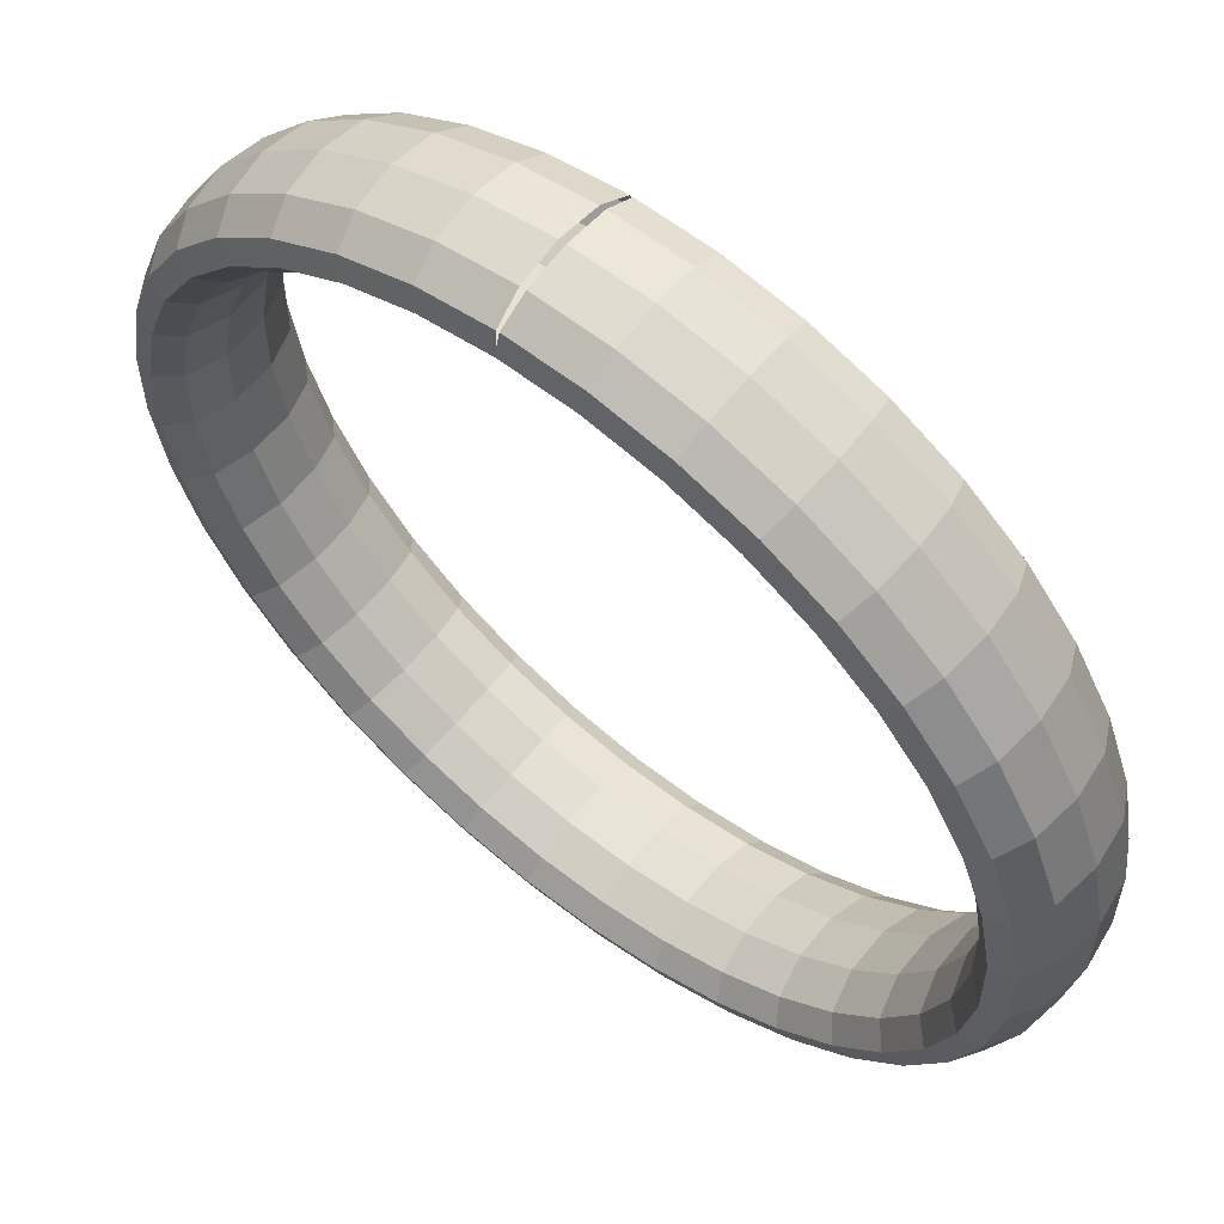
<metadata>
{"format":"obj","ext":"obj","renderer":"f3d","projection":"perspective","resolution":1024,"background":"white","views":[{"elev":-3.1,"azim":153.5,"up":"+Y"}]}
</metadata>
<code>
g tube1
v 136.5 155.1 119.5
v 134.4 156.7 119.8
v 132.5 157.4 120.6
v 131.5 157 121.6
v 131.7 155.5 122.4
v 133.1 153.4 122.9
v 135.1 151.4 122.8
v 137.1 150.2 122.2
v 138.6 150.1 121.3
v 139 151.1 120.3
v 138.2 153 119.7
v 136.5 155.1 119.5
v 138.9 157.3 123
v 136.7 159 123.4
v 134.9 159.7 124.1
v 133.8 159.2 125
v 134 157.6 125.7
v 135.3 155.5 126.1
v 137.3 153.5 126
v 139.4 152.3 125.5
v 140.9 152.2 124.6
v 141.4 153.3 123.8
v 140.6 155.2 123.2
v 138.9 157.3 123
v 140.9 159.2 127.3
v 138.8 160.9 127.6
v 136.8 161.5 128.1
v 135.7 160.9 128.8
v 135.7 159.2 129.4
v 136.9 157.1 129.6
v 139 155.1 129.6
v 141.1 153.9 129.1
v 142.7 154 128.5
v 143.3 155.1 127.9
v 142.6 157.1 127.4
v 140.9 159.2 127.3
v 142.4 160.6 132
v 140.2 162.2 132.2
v 138.2 162.7 132.6
v 137 162.1 133
v 137 160.4 133.4
v 138.2 158.2 133.5
v 140.2 156.2 133.5
v 142.4 155.1 133.1
v 144.1 155.1 132.7
v 144.7 156.4 132.3
v 144.1 158.4 132
v 142.4 160.6 132
v 143.3 161.3 136.9
v 141.1 162.9 137.1
v 139.1 163.4 137.3
v 137.8 162.7 137.5
v 137.8 161 137.6
v 138.9 158.8 137.7
v 141 156.8 137.6
v 143.2 155.7 137.4
v 144.9 155.8 137.2
v 145.6 157.1 137
v 145 159.1 136.9
v 143.3 161.3 136.9
v 143.6 161.4 142
v 141.4 163 142.1
v 139.4 163.5 142.1
v 138.1 162.8 142.1
v 138 161 142
v 139.2 158.8 141.9
v 141.2 156.9 141.8
v 143.4 155.8 141.8
v 145.2 155.9 141.8
v 145.9 157.1 141.8
v 145.3 159.2 141.9
v 143.6 161.4 142
v 143.3 160.8 147.1
v 141.1 162.4 147.1
v 139 163 146.9
v 137.8 162.3 146.6
v 137.8 160.6 146.3
v 138.9 158.4 146.1
v 140.9 156.4 146
v 143.2 155.3 146.1
v 144.9 155.4 146.3
v 145.6 156.6 146.6
v 145 158.6 146.9
v 143.3 160.8 147.1
v 142.4 159.6 151.9
v 140.2 161.3 151.9
v 138.2 161.9 151.5
v 137 161.2 151
v 137 159.6 150.5
v 138.2 157.4 150.1
v 140.2 155.4 150.1
v 142.4 154.3 150.3
v 144 154.3 150.7
v 144.7 155.5 151.2
v 144 157.5 151.7
v 142.4 159.6 151.9
v 140.9 157.9 156.5
v 138.7 159.5 156.3
v 136.7 160.2 155.8
v 135.6 159.6 155.1
v 135.7 158.1 154.4
v 136.9 156 153.9
v 138.9 154 153.8
v 141.1 152.8 154.2
v 142.7 152.7 154.8
v 143.2 153.8 155.6
v 142.6 155.8 156.2
v 140.9 157.9 156.5
v 138.8 155.6 160.5
v 136.7 157.3 160.3
v 134.8 158 159.7
v 133.7 157.6 158.8
v 133.9 156.1 157.9
v 135.2 154.1 157.3
v 137.2 152.1 157.2
v 139.3 150.8 157.6
v 140.8 150.7 158.5
v 141.3 151.7 159.4
v 140.5 153.5 160.2
v 138.8 155.6 160.5
v 136.3 152.9 164
v 134.2 154.6 163.8
v 132.4 155.4 163
v 131.5 155.1 161.9
v 131.7 153.8 160.9
v 133.1 151.8 160.2
v 135.1 149.8 160.1
v 137.1 148.5 160.6
v 138.5 148.2 161.6
v 138.9 149.1 162.7
v 138 150.8 163.6
v 136.3 152.9 164
v 133.4 149.8 166.8
v 131.3 151.5 166.5
v 129.6 152.5 165.6
v 128.8 152.3 164.4
v 129.2 151.1 163.2
v 130.7 149.2 162.5
v 132.7 147.2 162.4
v 134.6 145.8 163
v 135.9 145.4 164.1
v 136.1 146.1 165.3
v 135.2 147.8 166.3
v 133.4 149.8 166.8
v 130.1 146.4 168.8
v 128.1 148.2 168.5
v 126.5 149.3 167.5
v 125.9 149.3 166.2
v 126.5 148.2 164.9
v 128 146.4 164.1
v 130 144.4 164.1
v 131.9 142.9 164.7
v 133 142.3 165.9
v 133 142.9 167.2
v 132 144.4 168.3
v 130.1 146.4 168.8
v 126.7 142.8 169.9
v 124.7 144.7 169.6
v 123.3 145.9 168.6
v 122.8 146 167.2
v 123.5 145.1 165.9
v 125.1 143.4 165.1
v 127.1 141.4 165
v 128.9 139.8 165.7
v 129.9 139.1 166.9
v 129.8 139.5 168.3
v 128.6 140.9 169.4
v 126.7 142.8 169.9
v 123.1 139.2 170.2
v 121.2 141.1 169.9
v 119.9 142.4 168.9
v 119.6 142.8 167.5
v 120.5 142 166.2
v 122.2 140.4 165.3
v 124.2 138.4 165.2
v 125.9 136.7 165.9
v 126.7 135.8 167.2
v 126.4 136.1 168.6
v 125.1 137.3 169.7
v 123.1 139.2 170.2
v 119.6 135.6 169.6
v 117.7 137.5 169.2
v 116.5 139 168.3
v 116.4 139.5 166.9
v 117.4 138.9 165.6
v 119.2 137.4 164.8
v 121.2 135.4 164.7
v 122.8 133.6 165.4
v 123.5 132.6 166.6
v 123 132.6 168
v 121.6 133.7 169.1
v 119.6 135.6 169.6
v 116.2 132.1 168.1
v 114.3 134.1 167.8
v 113.3 135.7 166.9
v 113.3 136.4 165.6
v 114.5 135.9 164.4
v 116.3 134.5 163.6
v 118.4 132.5 163.5
v 119.9 130.7 164.1
v 120.4 129.5 165.3
v 119.8 129.4 166.6
v 118.2 130.3 167.6
v 116.2 132.1 168.1
v 112.9 128.9 165.8
v 111.2 131 165.5
v 110.2 132.7 164.7
v 110.4 133.5 163.5
v 111.7 133.2 162.4
v 113.7 131.9 161.7
v 115.7 129.9 161.6
v 117.1 127.9 162.1
v 117.5 126.6 163.2
v 116.7 126.3 164.4
v 115 127.2 165.3
v 112.9 128.9 165.8
v 110 126.1 162.7
v 108.3 128.2 162.5
v 107.4 130 161.8
v 107.8 131 160.7
v 109.2 130.8 159.7
v 111.2 129.5 159.1
v 113.3 127.5 159
v 114.6 125.5 159.5
v 114.9 124 160.4
v 113.9 123.6 161.5
v 112.2 124.4 162.3
v 110 126.1 162.7
v 107.5 123.7 159
v 105.8 125.8 158.8
v 105.1 127.7 158.2
v 105.5 128.8 157.4
v 107.1 128.7 156.6
v 109.2 127.5 156
v 111.2 125.5 155.9
v 112.5 123.4 156.3
v 112.6 121.9 157.1
v 111.6 121.3 157.9
v 109.7 122 158.7
v 107.5 123.7 159
v 105.5 121.8 154.7
v 103.8 123.9 154.6
v 103.1 125.9 154.2
v 103.7 127.1 153.5
v 105.3 127.1 152.9
v 107.5 125.9 152.5
v 109.5 123.9 152.4
v 110.7 121.8 152.7
v 110.8 120.2 153.2
v 109.6 119.5 153.9
v 107.7 120.2 154.4
v 105.5 121.8 154.7
v 104 120.5 150
v 102.3 122.6 150
v 101.7 124.6 149.7
v 102.3 125.9 149.3
v 104 125.9 148.9
v 106.2 124.8 148.6
v 108.2 122.8 148.5
v 109.4 120.7 148.6
v 109.4 119 149
v 108.2 118.3 149.4
v 106.2 118.8 149.8
v 104 120.5 150
v 103.1 119.8 145.1
v 101.4 121.9 145.1
v 100.9 124 145
v 101.5 125.2 144.8
v 103.2 125.3 144.6
v 105.5 124.2 144.4
v 107.5 122.3 144.4
v 108.6 120.1 144.4
v 108.6 118.3 144.5
v 107.4 117.6 144.7
v 105.3 118.1 144.9
v 103.1 119.8 145.1
v 102.8 119.7 140
v 101.1 121.8 140.1
v 100.6 123.9 140.2
v 101.3 125.2 140.3
v 103 125.3 140.3
v 105.2 124.2 140.2
v 107.2 122.2 140.1
v 108.4 120 140
v 108.3 118.3 139.9
v 107.1 117.5 139.9
v 105 118.1 139.9
v 102.8 119.7 140
v 103.1 120.2 135
v 101.5 122.4 135.1
v 100.9 124.4 135.4
v 101.5 125.7 135.7
v 103.3 125.7 135.9
v 105.5 124.6 136
v 107.5 122.6 135.9
v 108.7 120.5 135.7
v 108.6 118.7 135.4
v 107.4 118.1 135.1
v 105.3 118.6 135
v 103.1 120.2 135
v 104.1 121.4 130.1
v 102.4 123.5 130.3
v 101.8 125.5 130.8
v 102.4 126.7 131.3
v 104.1 126.7 131.8
v 106.3 125.6 132
v 108.3 123.6 131.9
v 109.5 121.5 131.5
v 109.5 119.8 131
v 108.3 119.2 130.5
v 106.2 119.8 130.2
v 104.1 121.4 130.1
v 105.6 123.1 125.6
v 103.9 125.3 125.8
v 103.2 127.2 126.5
v 103.8 128.3 127.2
v 105.4 128.2 127.9
v 107.5 127 128.2
v 109.5 125.1 128.1
v 110.8 123 127.6
v 110.8 121.4 126.9
v 109.7 120.8 126.2
v 107.7 121.5 125.7
v 105.6 123.1 125.6
v 107.6 125.4 121.5
v 105.9 127.5 121.8
v 105.1 129.3 122.6
v 105.6 130.3 123.6
v 107.1 130.2 124.4
v 109.2 128.9 124.8
v 111.2 127 124.7
v 112.5 124.9 124.1
v 112.7 123.4 123.2
v 111.6 123 122.3
v 109.8 123.7 121.7
v 107.6 125.4 121.5
v 110.1 128.1 118
v 108.4 130.2 118.4
v 107.5 131.9 119.3
v 107.9 132.8 120.4
v 109.3 132.5 121.4
v 111.3 131.2 121.9
v 113.3 129.2 121.8
v 114.7 127.3 121.2
v 115 125.9 120.1
v 114 125.6 119
v 112.2 126.4 118.3
v 110.1 128.1 118
v 113.1 131.3 115.3
v 111.3 133.3 115.7
v 110.3 134.9 116.7
v 110.5 135.6 117.9
v 111.8 135.2 119
v 113.8 133.8 119.6
v 115.8 131.8 119.5
v 117.2 129.9 118.8
v 117.6 128.7 117.6
v 116.8 128.5 116.4
v 115.1 129.5 115.5
v 113.1 131.3 115.3
v 116.3 134.7 113.3
v 114.5 136.6 113.7
v 113.4 138.1 114.8
v 113.4 138.7 116.1
v 114.6 138.1 117.3
v 116.4 136.6 118
v 118.5 134.7 117.9
v 120 132.8 117.1
v 120.5 131.8 115.8
v 119.9 131.8 114.5
v 118.3 132.8 113.6
v 116.3 134.7 113.3
v 119.7 138.2 112.1
v 117.8 140.1 112.6
v 116.7 141.5 113.7
v 116.5 141.9 115.1
v 117.5 141.2 116.3
v 119.3 139.6 117
v 121.3 137.6 116.9
v 122.9 135.9 116.1
v 123.6 135 114.8
v 123.2 135.2 113.4
v 121.7 136.4 112.4
v 119.7 138.2 112.1
v 123.3 141.9 111.8
v 121.3 143.7 112.3
v 120 145 113.4
v 119.7 145.2 114.9
v 120.6 144.3 116.1
v 122.3 142.6 116.8
v 124.3 140.7 116.7
v 126 139 115.9
v 126.8 138.3 114.5
v 126.5 138.6 113.2
v 125.2 140 112.2
v 123.3 141.9 111.8
v 126.8 145.5 112.5
v 124.8 147.3 112.9
v 123.4 148.4 114
v 122.9 148.4 115.4
v 123.6 147.4 116.6
v 125.2 145.6 117.3
v 127.2 143.6 117.2
v 129 142.1 116.4
v 130 141.5 115.1
v 129.9 142 113.8
v 128.7 143.5 112.8
v 126.8 145.5 112.5
v 130.3 148.9 114
v 128.2 150.7 114.4
v 126.7 151.7 115.4
v 126 151.5 116.8
v 126.6 150.4 117.9
v 128.1 148.5 118.5
v 130.1 146.5 118.5
v 132 145.1 117.7
v 133.1 144.6 116.4
v 133.2 145.3 115.2
v 132.1 146.9 114.2
v 130.3 148.9 114
v 133.5 152.1 116.3
v 131.4 153.8 116.7
v 129.7 154.7 117.6
v 128.9 154.4 118.8
v 129.3 153.1 119.9
v 130.7 151.1 120.5
v 132.8 149.2 120.4
v 134.7 147.8 119.7
v 136 147.5 118.5
v 136.2 148.3 117.4
v 135.3 150.1 116.5
v 133.5 152.1 116.3
v 136.3 154.8 119.2
v 134.2 156.5 119.6
v 132.4 157.4 120.5
v 131.6 157 121.6
v 131.9 155.6 122.6
v 133.3 153.6 123.1
v 135.3 151.7 123.1
v 137.3 150.3 122.4
v 138.7 150.1 121.3
v 138.9 151 120.2
v 138 152.8 119.4
v 136.3 154.8 119.2
f 1 2 14
f 14 13 1
f 2 3 15
f 15 14 2
f 3 4 16
f 16 15 3
f 4 5 17
f 17 16 4
f 5 6 18
f 18 17 5
f 6 7 19
f 19 18 6
f 7 8 20
f 20 19 7
f 8 9 21
f 21 20 8
f 9 10 22
f 22 21 9
f 10 11 23
f 23 22 10
f 11 12 24
f 24 23 11
f 13 14 26
f 26 25 13
f 14 15 27
f 27 26 14
f 15 16 28
f 28 27 15
f 16 17 29
f 29 28 16
f 17 18 30
f 30 29 17
f 18 19 31
f 31 30 18
f 19 20 32
f 32 31 19
f 20 21 33
f 33 32 20
f 21 22 34
f 34 33 21
f 22 23 35
f 35 34 22
f 23 24 36
f 36 35 23
f 25 26 38
f 38 37 25
f 26 27 39
f 39 38 26
f 27 28 40
f 40 39 27
f 28 29 41
f 41 40 28
f 29 30 42
f 42 41 29
f 30 31 43
f 43 42 30
f 31 32 44
f 44 43 31
f 32 33 45
f 45 44 32
f 33 34 46
f 46 45 33
f 34 35 47
f 47 46 34
f 35 36 48
f 48 47 35
f 37 38 50
f 50 49 37
f 38 39 51
f 51 50 38
f 39 40 52
f 52 51 39
f 40 41 53
f 53 52 40
f 41 42 54
f 54 53 41
f 42 43 55
f 55 54 42
f 43 44 56
f 56 55 43
f 44 45 57
f 57 56 44
f 45 46 58
f 58 57 45
f 46 47 59
f 59 58 46
f 47 48 60
f 60 59 47
f 49 50 62
f 62 61 49
f 50 51 63
f 63 62 50
f 51 52 64
f 64 63 51
f 52 53 65
f 65 64 52
f 53 54 66
f 66 65 53
f 54 55 67
f 67 66 54
f 55 56 68
f 68 67 55
f 56 57 69
f 69 68 56
f 57 58 70
f 70 69 57
f 58 59 71
f 71 70 58
f 59 60 72
f 72 71 59
f 61 62 74
f 74 73 61
f 62 63 75
f 75 74 62
f 63 64 76
f 76 75 63
f 64 65 77
f 77 76 64
f 65 66 78
f 78 77 65
f 66 67 79
f 79 78 66
f 67 68 80
f 80 79 67
f 68 69 81
f 81 80 68
f 69 70 82
f 82 81 69
f 70 71 83
f 83 82 70
f 71 72 84
f 84 83 71
f 73 74 86
f 86 85 73
f 74 75 87
f 87 86 74
f 75 76 88
f 88 87 75
f 76 77 89
f 89 88 76
f 77 78 90
f 90 89 77
f 78 79 91
f 91 90 78
f 79 80 92
f 92 91 79
f 80 81 93
f 93 92 80
f 81 82 94
f 94 93 81
f 82 83 95
f 95 94 82
f 83 84 96
f 96 95 83
f 85 86 98
f 98 97 85
f 86 87 99
f 99 98 86
f 87 88 100
f 100 99 87
f 88 89 101
f 101 100 88
f 89 90 102
f 102 101 89
f 90 91 103
f 103 102 90
f 91 92 104
f 104 103 91
f 92 93 105
f 105 104 92
f 93 94 106
f 106 105 93
f 94 95 107
f 107 106 94
f 95 96 108
f 108 107 95
f 97 98 110
f 110 109 97
f 98 99 111
f 111 110 98
f 99 100 112
f 112 111 99
f 100 101 113
f 113 112 100
f 101 102 114
f 114 113 101
f 102 103 115
f 115 114 102
f 103 104 116
f 116 115 103
f 104 105 117
f 117 116 104
f 105 106 118
f 118 117 105
f 106 107 119
f 119 118 106
f 107 108 120
f 120 119 107
f 109 110 122
f 122 121 109
f 110 111 123
f 123 122 110
f 111 112 124
f 124 123 111
f 112 113 125
f 125 124 112
f 113 114 126
f 126 125 113
f 114 115 127
f 127 126 114
f 115 116 128
f 128 127 115
f 116 117 129
f 129 128 116
f 117 118 130
f 130 129 117
f 118 119 131
f 131 130 118
f 119 120 132
f 132 131 119
f 121 122 134
f 134 133 121
f 122 123 135
f 135 134 122
f 123 124 136
f 136 135 123
f 124 125 137
f 137 136 124
f 125 126 138
f 138 137 125
f 126 127 139
f 139 138 126
f 127 128 140
f 140 139 127
f 128 129 141
f 141 140 128
f 129 130 142
f 142 141 129
f 130 131 143
f 143 142 130
f 131 132 144
f 144 143 131
f 133 134 146
f 146 145 133
f 134 135 147
f 147 146 134
f 135 136 148
f 148 147 135
f 136 137 149
f 149 148 136
f 137 138 150
f 150 149 137
f 138 139 151
f 151 150 138
f 139 140 152
f 152 151 139
f 140 141 153
f 153 152 140
f 141 142 154
f 154 153 141
f 142 143 155
f 155 154 142
f 143 144 156
f 156 155 143
f 145 146 158
f 158 157 145
f 146 147 159
f 159 158 146
f 147 148 160
f 160 159 147
f 148 149 161
f 161 160 148
f 149 150 162
f 162 161 149
f 150 151 163
f 163 162 150
f 151 152 164
f 164 163 151
f 152 153 165
f 165 164 152
f 153 154 166
f 166 165 153
f 154 155 167
f 167 166 154
f 155 156 168
f 168 167 155
f 157 158 170
f 170 169 157
f 158 159 171
f 171 170 158
f 159 160 172
f 172 171 159
f 160 161 173
f 173 172 160
f 161 162 174
f 174 173 161
f 162 163 175
f 175 174 162
f 163 164 176
f 176 175 163
f 164 165 177
f 177 176 164
f 165 166 178
f 178 177 165
f 166 167 179
f 179 178 166
f 167 168 180
f 180 179 167
f 169 170 182
f 182 181 169
f 170 171 183
f 183 182 170
f 171 172 184
f 184 183 171
f 172 173 185
f 185 184 172
f 173 174 186
f 186 185 173
f 174 175 187
f 187 186 174
f 175 176 188
f 188 187 175
f 176 177 189
f 189 188 176
f 177 178 190
f 190 189 177
f 178 179 191
f 191 190 178
f 179 180 192
f 192 191 179
f 181 182 194
f 194 193 181
f 182 183 195
f 195 194 182
f 183 184 196
f 196 195 183
f 184 185 197
f 197 196 184
f 185 186 198
f 198 197 185
f 186 187 199
f 199 198 186
f 187 188 200
f 200 199 187
f 188 189 201
f 201 200 188
f 189 190 202
f 202 201 189
f 190 191 203
f 203 202 190
f 191 192 204
f 204 203 191
f 193 194 206
f 206 205 193
f 194 195 207
f 207 206 194
f 195 196 208
f 208 207 195
f 196 197 209
f 209 208 196
f 197 198 210
f 210 209 197
f 198 199 211
f 211 210 198
f 199 200 212
f 212 211 199
f 200 201 213
f 213 212 200
f 201 202 214
f 214 213 201
f 202 203 215
f 215 214 202
f 203 204 216
f 216 215 203
f 205 206 218
f 218 217 205
f 206 207 219
f 219 218 206
f 207 208 220
f 220 219 207
f 208 209 221
f 221 220 208
f 209 210 222
f 222 221 209
f 210 211 223
f 223 222 210
f 211 212 224
f 224 223 211
f 212 213 225
f 225 224 212
f 213 214 226
f 226 225 213
f 214 215 227
f 227 226 214
f 215 216 228
f 228 227 215
f 217 218 230
f 230 229 217
f 218 219 231
f 231 230 218
f 219 220 232
f 232 231 219
f 220 221 233
f 233 232 220
f 221 222 234
f 234 233 221
f 222 223 235
f 235 234 222
f 223 224 236
f 236 235 223
f 224 225 237
f 237 236 224
f 225 226 238
f 238 237 225
f 226 227 239
f 239 238 226
f 227 228 240
f 240 239 227
f 229 230 242
f 242 241 229
f 230 231 243
f 243 242 230
f 231 232 244
f 244 243 231
f 232 233 245
f 245 244 232
f 233 234 246
f 246 245 233
f 234 235 247
f 247 246 234
f 235 236 248
f 248 247 235
f 236 237 249
f 249 248 236
f 237 238 250
f 250 249 237
f 238 239 251
f 251 250 238
f 239 240 252
f 252 251 239
f 241 242 254
f 254 253 241
f 242 243 255
f 255 254 242
f 243 244 256
f 256 255 243
f 244 245 257
f 257 256 244
f 245 246 258
f 258 257 245
f 246 247 259
f 259 258 246
f 247 248 260
f 260 259 247
f 248 249 261
f 261 260 248
f 249 250 262
f 262 261 249
f 250 251 263
f 263 262 250
f 251 252 264
f 264 263 251
f 253 254 266
f 266 265 253
f 254 255 267
f 267 266 254
f 255 256 268
f 268 267 255
f 256 257 269
f 269 268 256
f 257 258 270
f 270 269 257
f 258 259 271
f 271 270 258
f 259 260 272
f 272 271 259
f 260 261 273
f 273 272 260
f 261 262 274
f 274 273 261
f 262 263 275
f 275 274 262
f 263 264 276
f 276 275 263
f 265 266 278
f 278 277 265
f 266 267 279
f 279 278 266
f 267 268 280
f 280 279 267
f 268 269 281
f 281 280 268
f 269 270 282
f 282 281 269
f 270 271 283
f 283 282 270
f 271 272 284
f 284 283 271
f 272 273 285
f 285 284 272
f 273 274 286
f 286 285 273
f 274 275 287
f 287 286 274
f 275 276 288
f 288 287 275
f 277 278 290
f 290 289 277
f 278 279 291
f 291 290 278
f 279 280 292
f 292 291 279
f 280 281 293
f 293 292 280
f 281 282 294
f 294 293 281
f 282 283 295
f 295 294 282
f 283 284 296
f 296 295 283
f 284 285 297
f 297 296 284
f 285 286 298
f 298 297 285
f 286 287 299
f 299 298 286
f 287 288 300
f 300 299 287
f 289 290 302
f 302 301 289
f 290 291 303
f 303 302 290
f 291 292 304
f 304 303 291
f 292 293 305
f 305 304 292
f 293 294 306
f 306 305 293
f 294 295 307
f 307 306 294
f 295 296 308
f 308 307 295
f 296 297 309
f 309 308 296
f 297 298 310
f 310 309 297
f 298 299 311
f 311 310 298
f 299 300 312
f 312 311 299
f 301 302 314
f 314 313 301
f 302 303 315
f 315 314 302
f 303 304 316
f 316 315 303
f 304 305 317
f 317 316 304
f 305 306 318
f 318 317 305
f 306 307 319
f 319 318 306
f 307 308 320
f 320 319 307
f 308 309 321
f 321 320 308
f 309 310 322
f 322 321 309
f 310 311 323
f 323 322 310
f 311 312 324
f 324 323 311
f 313 314 326
f 326 325 313
f 314 315 327
f 327 326 314
f 315 316 328
f 328 327 315
f 316 317 329
f 329 328 316
f 317 318 330
f 330 329 317
f 318 319 331
f 331 330 318
f 319 320 332
f 332 331 319
f 320 321 333
f 333 332 320
f 321 322 334
f 334 333 321
f 322 323 335
f 335 334 322
f 323 324 336
f 336 335 323
f 325 326 338
f 338 337 325
f 326 327 339
f 339 338 326
f 327 328 340
f 340 339 327
f 328 329 341
f 341 340 328
f 329 330 342
f 342 341 329
f 330 331 343
f 343 342 330
f 331 332 344
f 344 343 331
f 332 333 345
f 345 344 332
f 333 334 346
f 346 345 333
f 334 335 347
f 347 346 334
f 335 336 348
f 348 347 335
f 337 338 350
f 350 349 337
f 338 339 351
f 351 350 338
f 339 340 352
f 352 351 339
f 340 341 353
f 353 352 340
f 341 342 354
f 354 353 341
f 342 343 355
f 355 354 342
f 343 344 356
f 356 355 343
f 344 345 357
f 357 356 344
f 345 346 358
f 358 357 345
f 346 347 359
f 359 358 346
f 347 348 360
f 360 359 347
f 349 350 362
f 362 361 349
f 350 351 363
f 363 362 350
f 351 352 364
f 364 363 351
f 352 353 365
f 365 364 352
f 353 354 366
f 366 365 353
f 354 355 367
f 367 366 354
f 355 356 368
f 368 367 355
f 356 357 369
f 369 368 356
f 357 358 370
f 370 369 357
f 358 359 371
f 371 370 358
f 359 360 372
f 372 371 359
f 361 362 374
f 374 373 361
f 362 363 375
f 375 374 362
f 363 364 376
f 376 375 363
f 364 365 377
f 377 376 364
f 365 366 378
f 378 377 365
f 366 367 379
f 379 378 366
f 367 368 380
f 380 379 367
f 368 369 381
f 381 380 368
f 369 370 382
f 382 381 369
f 370 371 383
f 383 382 370
f 371 372 384
f 384 383 371
f 373 374 386
f 386 385 373
f 374 375 387
f 387 386 374
f 375 376 388
f 388 387 375
f 376 377 389
f 389 388 376
f 377 378 390
f 390 389 377
f 378 379 391
f 391 390 378
f 379 380 392
f 392 391 379
f 380 381 393
f 393 392 380
f 381 382 394
f 394 393 381
f 382 383 395
f 395 394 382
f 383 384 396
f 396 395 383
f 385 386 398
f 398 397 385
f 386 387 399
f 399 398 386
f 387 388 400
f 400 399 387
f 388 389 401
f 401 400 388
f 389 390 402
f 402 401 389
f 390 391 403
f 403 402 390
f 391 392 404
f 404 403 391
f 392 393 405
f 405 404 392
f 393 394 406
f 406 405 393
f 394 395 407
f 407 406 394
f 395 396 408
f 408 407 395
f 397 398 410
f 410 409 397
f 398 399 411
f 411 410 398
f 399 400 412
f 412 411 399
f 400 401 413
f 413 412 400
f 401 402 414
f 414 413 401
f 402 403 415
f 415 414 402
f 403 404 416
f 416 415 403
f 404 405 417
f 417 416 404
f 405 406 418
f 418 417 405
f 406 407 419
f 419 418 406
f 407 408 420
f 420 419 407
f 409 410 422
f 422 421 409
f 410 411 423
f 423 422 410
f 411 412 424
f 424 423 411
f 412 413 425
f 425 424 412
f 413 414 426
f 426 425 413
f 414 415 427
f 427 426 414
f 415 416 428
f 428 427 415
f 416 417 429
f 429 428 416
f 417 418 430
f 430 429 417
f 418 419 431
f 431 430 418
f 419 420 432
f 432 431 419
f 421 422 434
f 434 433 421
f 422 423 435
f 435 434 422
f 423 424 436
f 436 435 423
f 424 425 437
f 437 436 424
f 425 426 438
f 438 437 425
f 426 427 439
f 439 438 426
f 427 428 440
f 440 439 427
f 428 429 441
f 441 440 428
f 429 430 442
f 442 441 429
f 430 431 443
f 443 442 430
f 431 432 444
f 444 443 431
g

</code>
